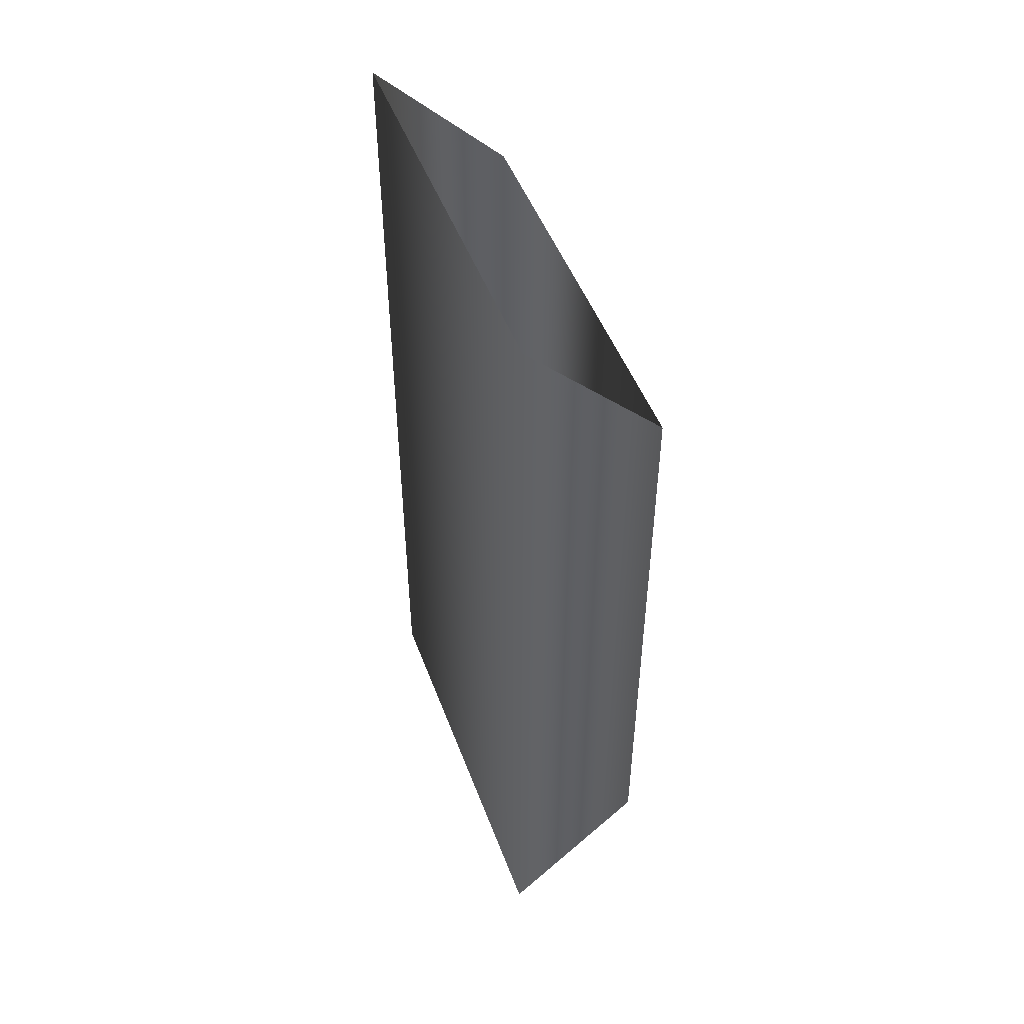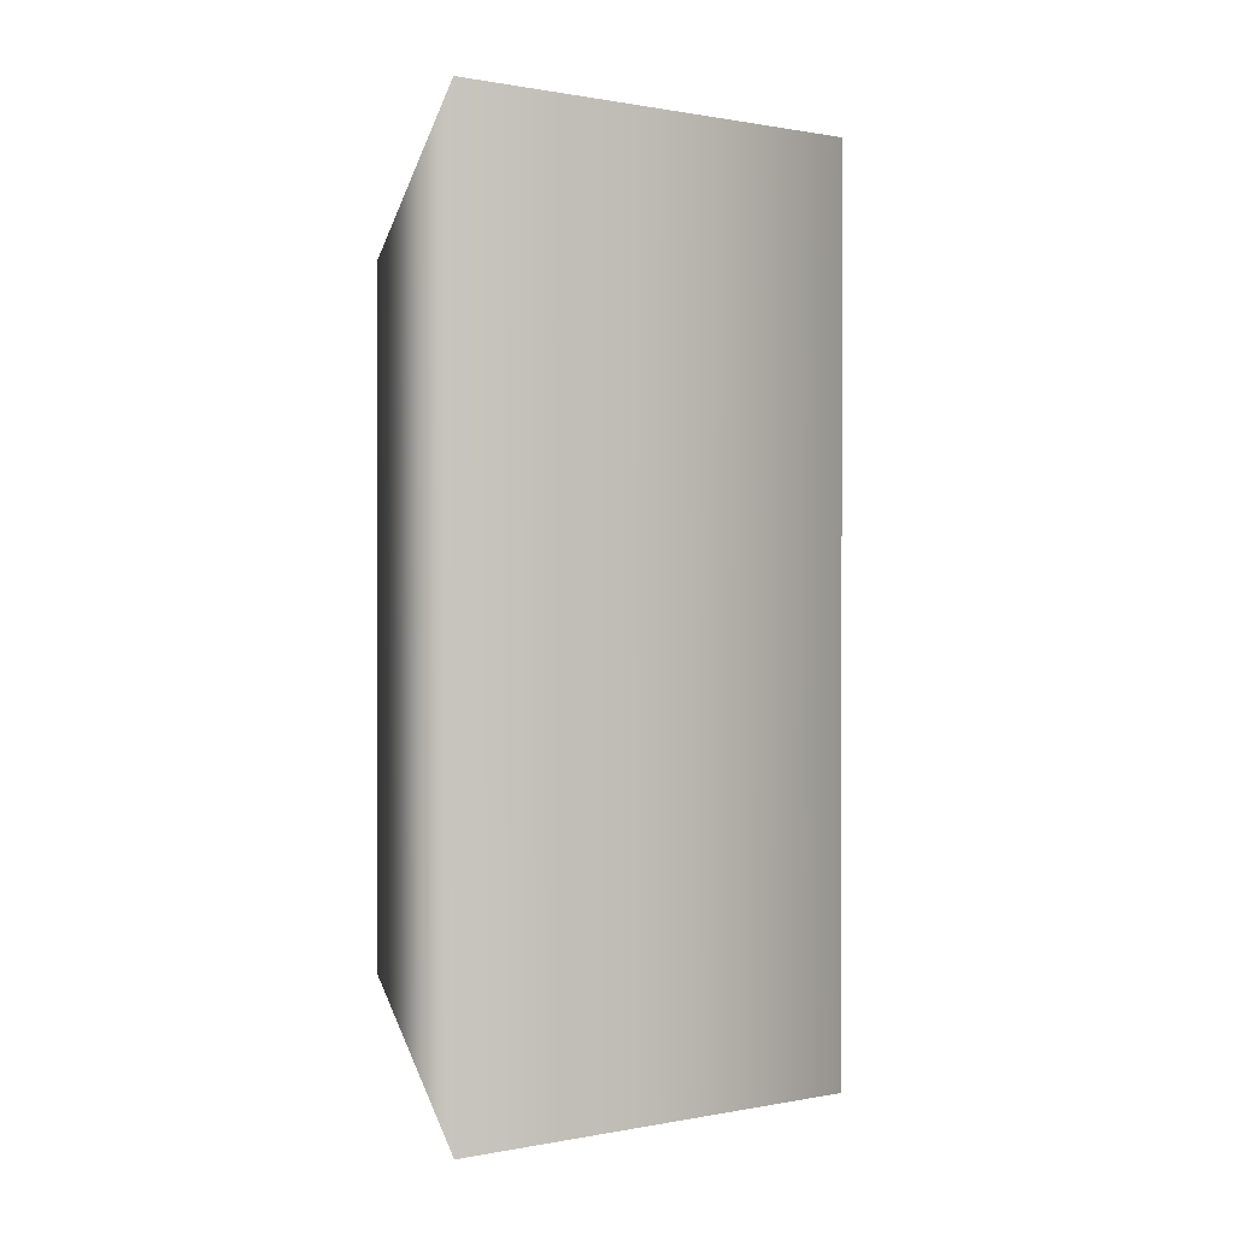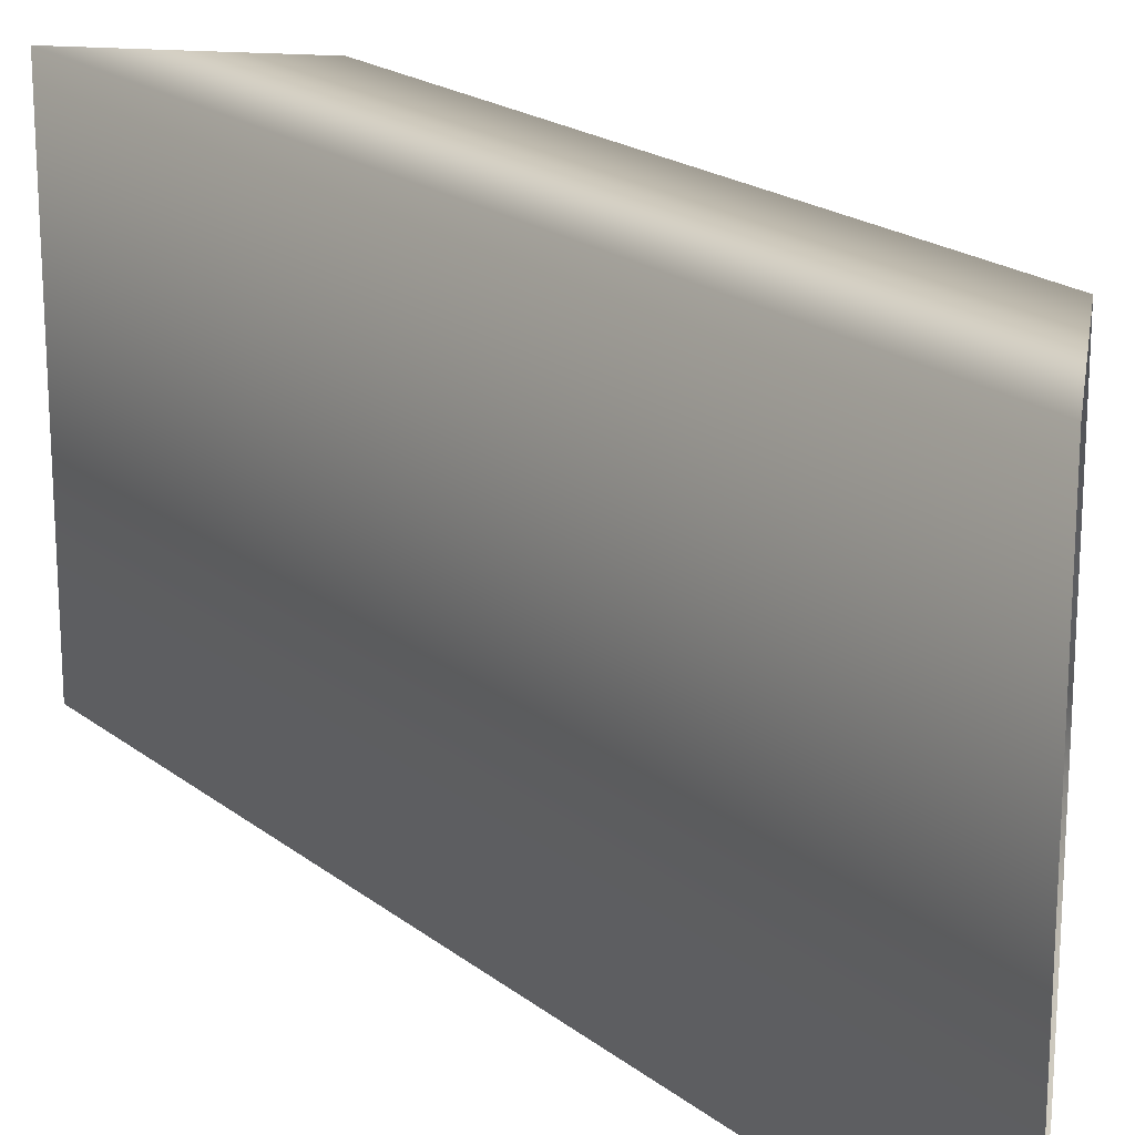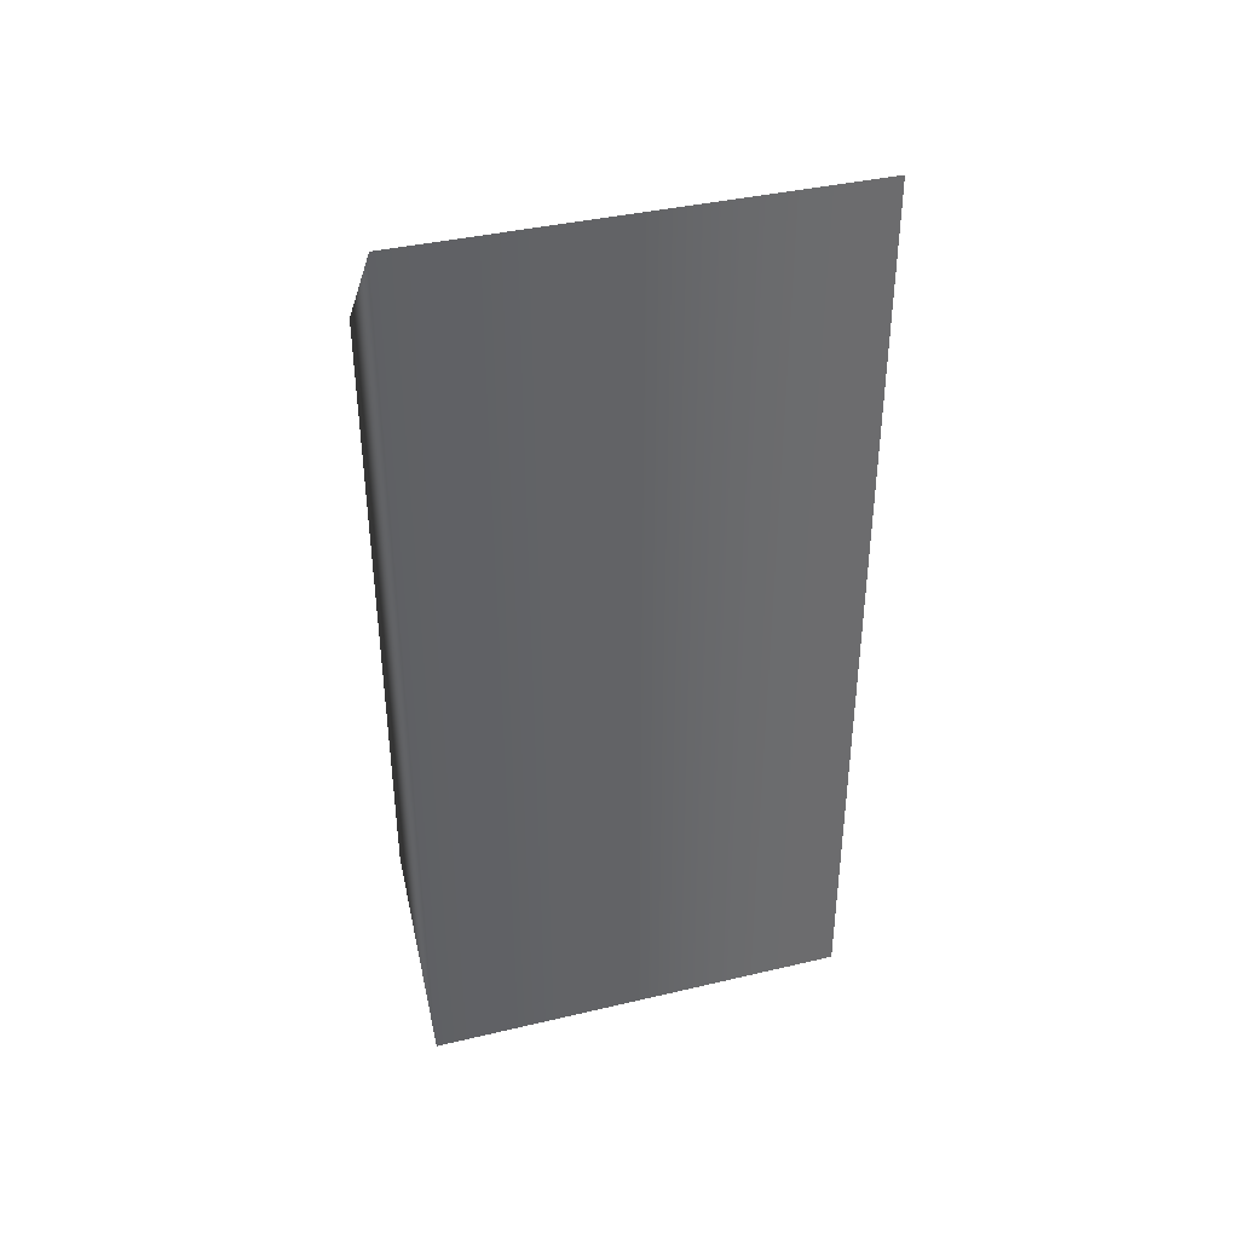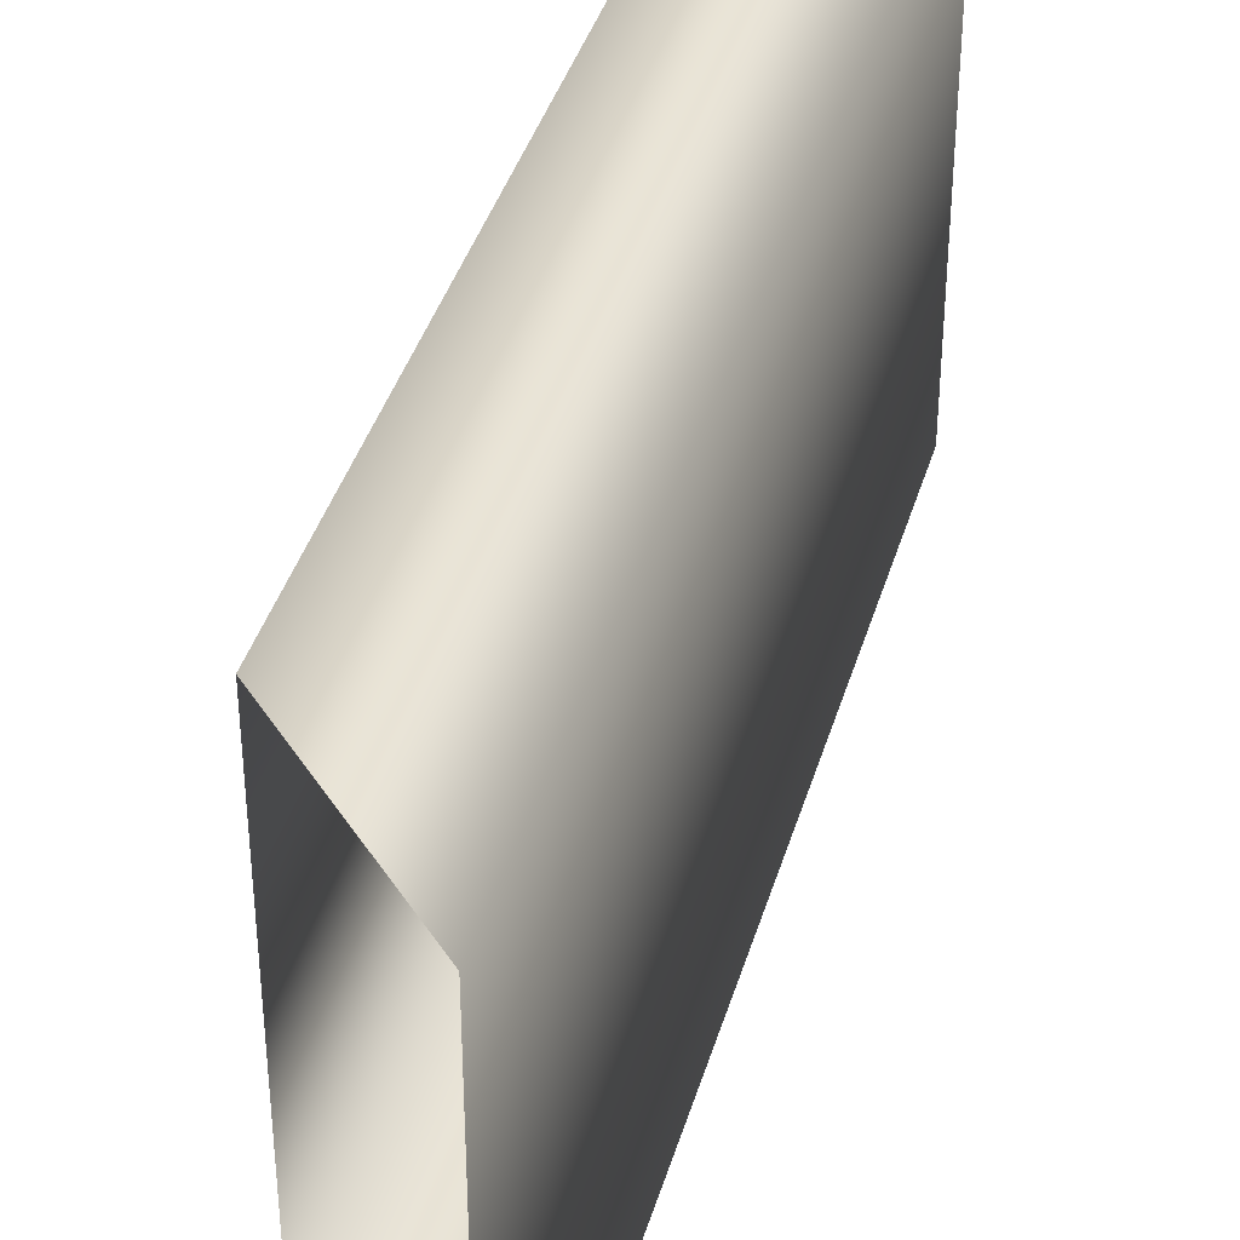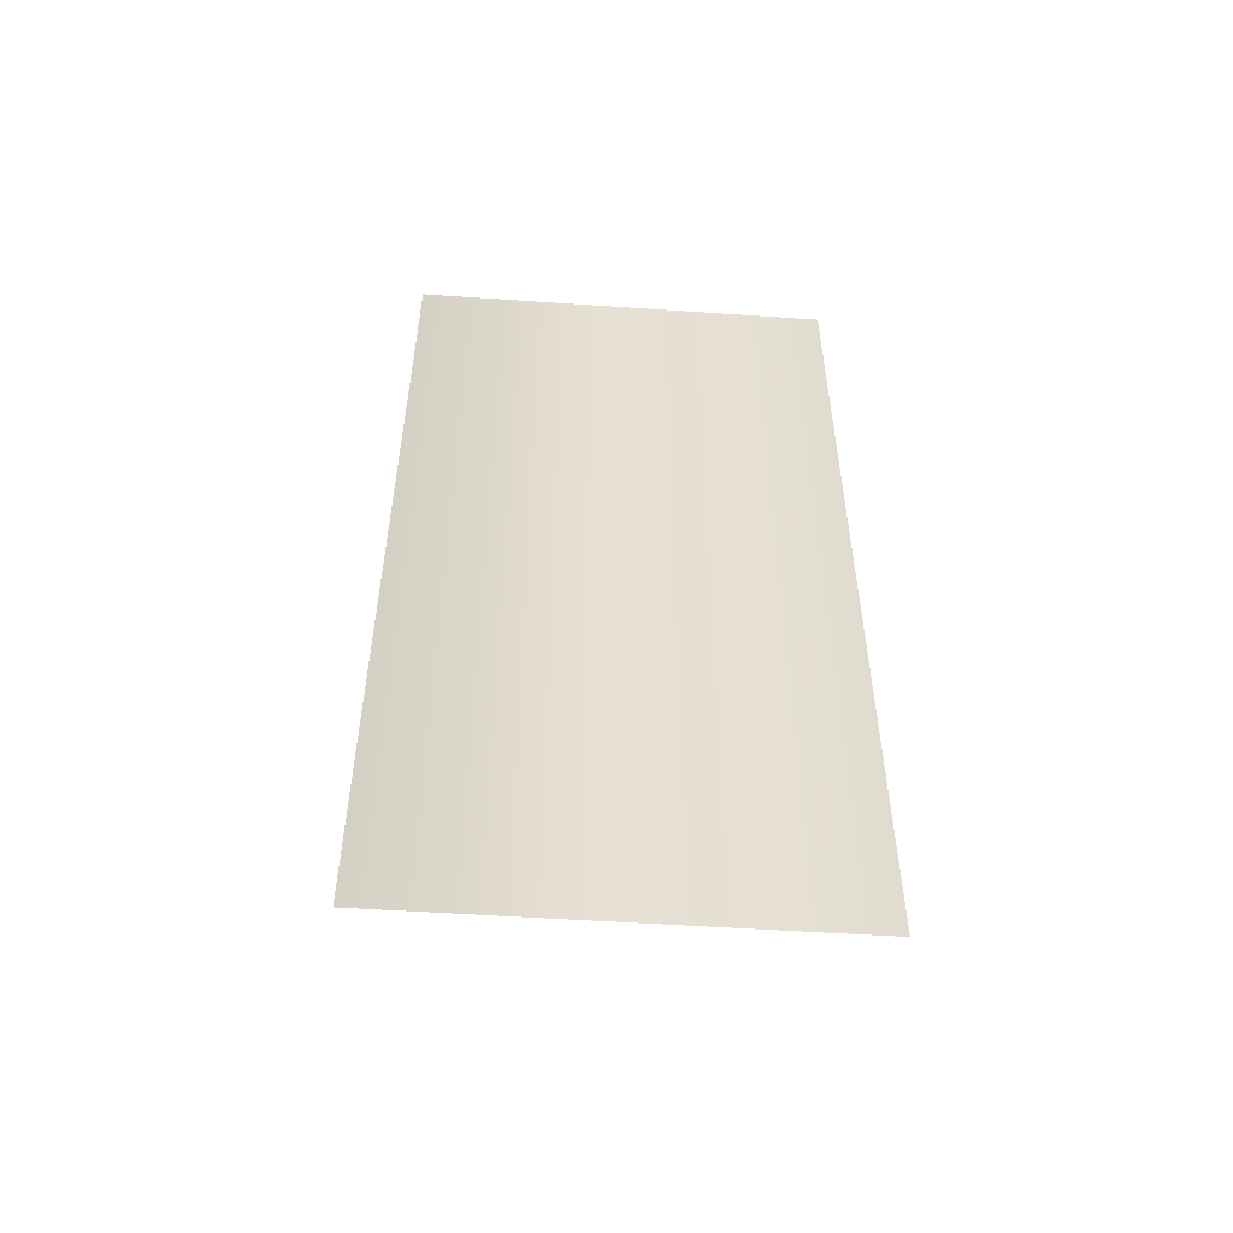
<metadata>
{"format":"obj","ext":"obj","renderer":"f3d","projection":"perspective","resolution":1024,"background":"white","views":[{"elev":48.8,"azim":-20.1,"up":"+Z"},{"elev":0.6,"azim":-124.3,"up":"+Z"},{"elev":20.0,"azim":-35.7,"up":"+Y"},{"elev":39.5,"azim":-106.3,"up":"+Z"},{"elev":39.8,"azim":-164.1,"up":"+Y"},{"elev":-52.3,"azim":-94.2,"up":"+Z"}]}
</metadata>
<code>
v -36.07 13.46 -67.48
v -40.32 13.46 -71.68
v -36.07 0.2709 -67.48
v -40.32 0.2709 -71.68
v -36.08 13.46 -47.7
v -40.32 13.46 -43.42
v -36.08 0.2709 -47.7
v -40.32 0.2709 -43.42
f 5 1 2
f 5 2 6
f 7 3 1
f 7 1 5
f 8 4 3
f 8 3 7
f 6 2 4
f 6 4 8

</code>
